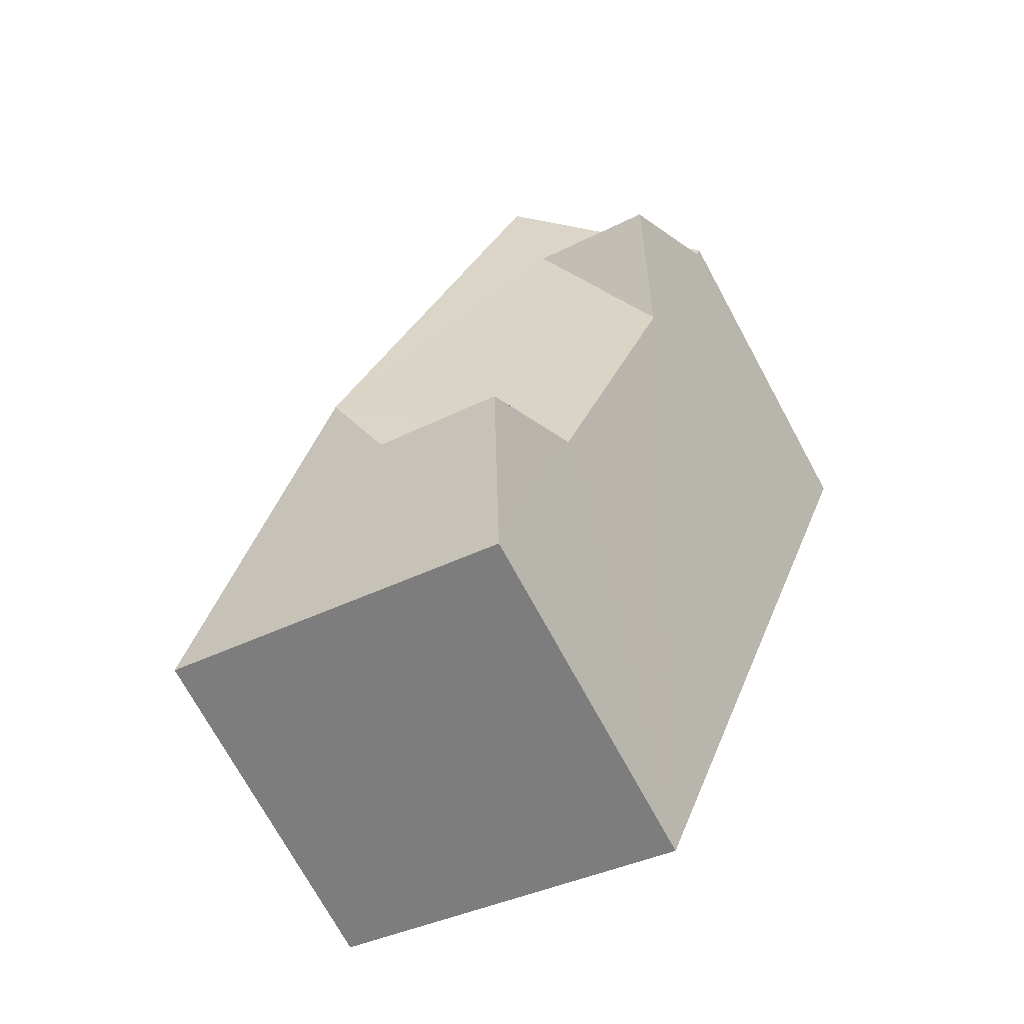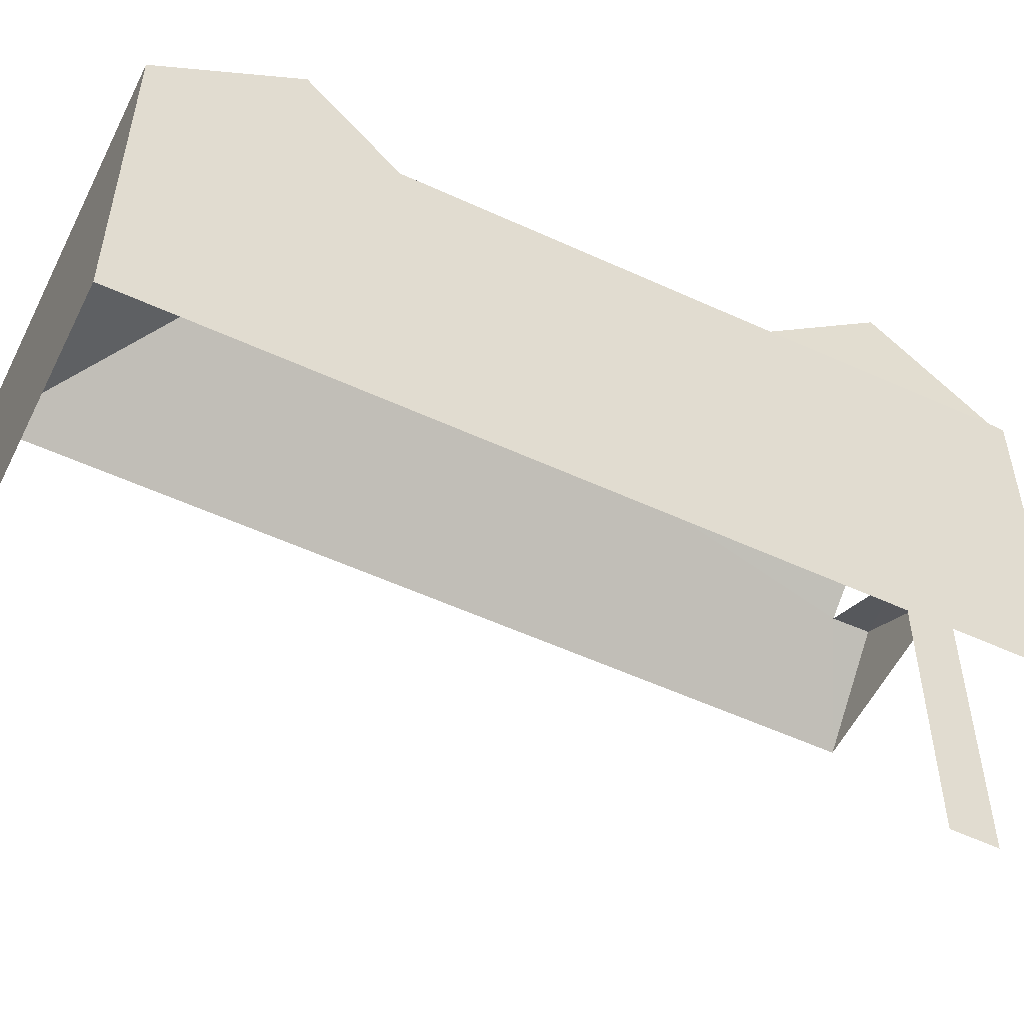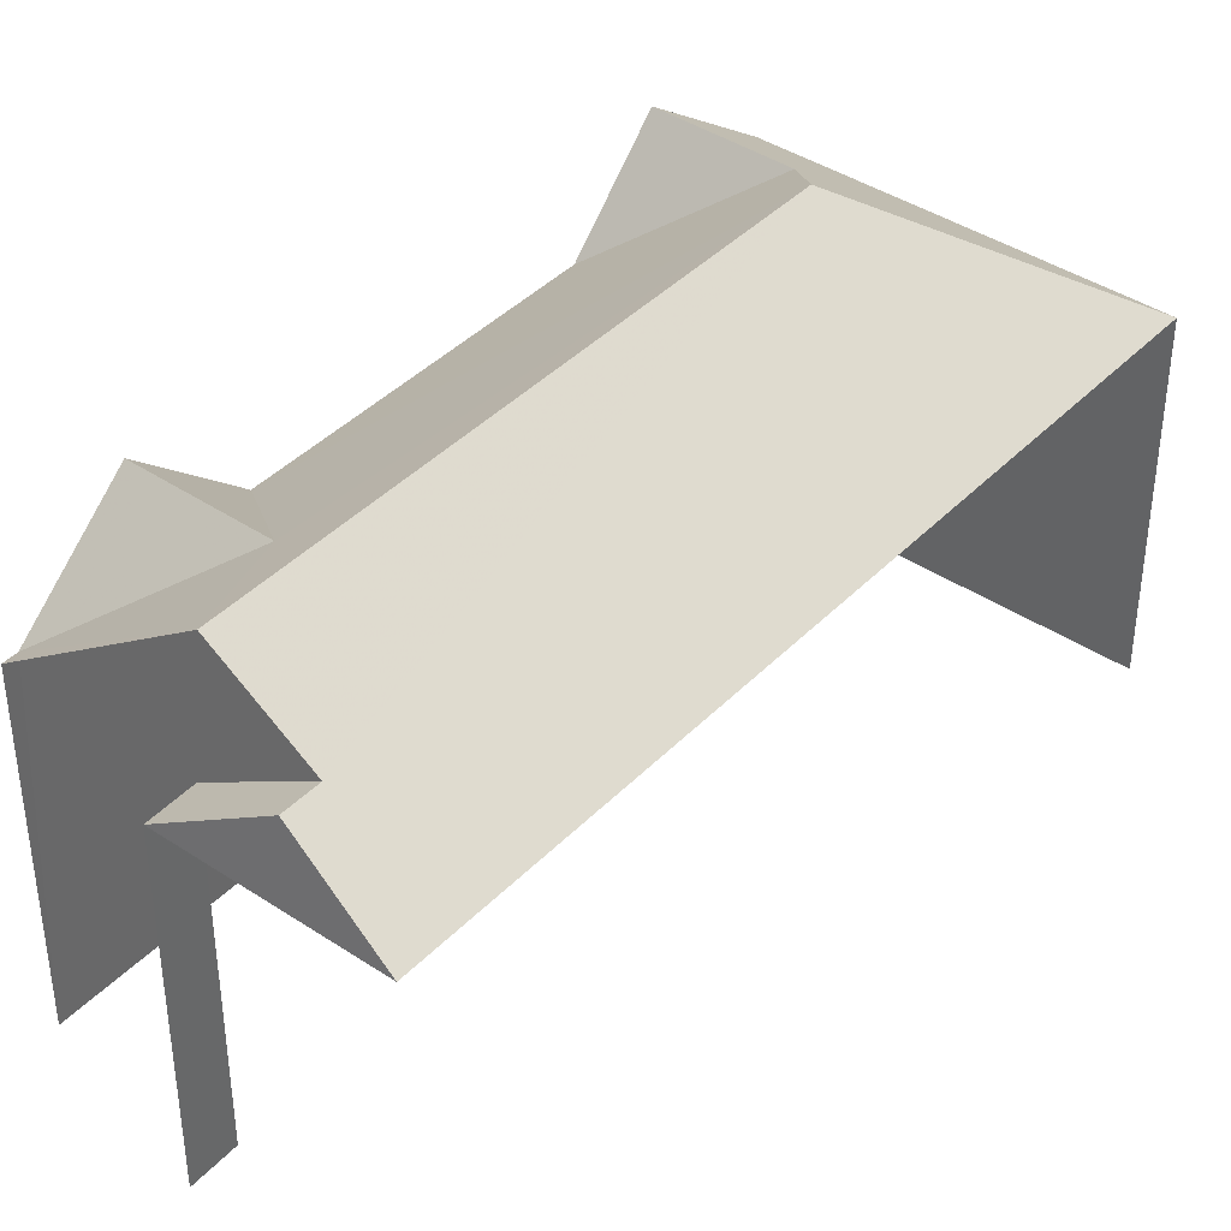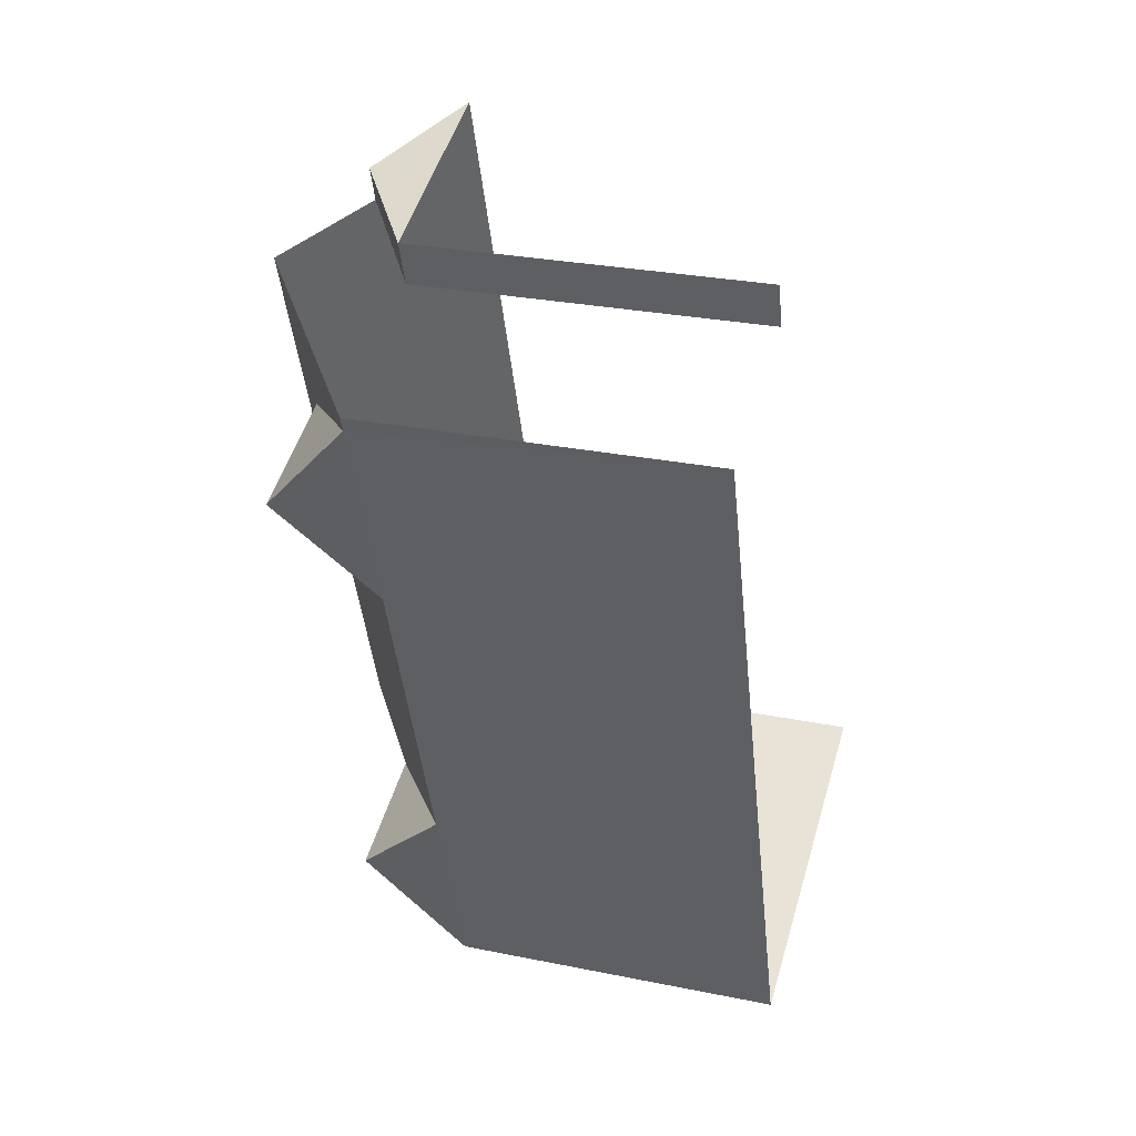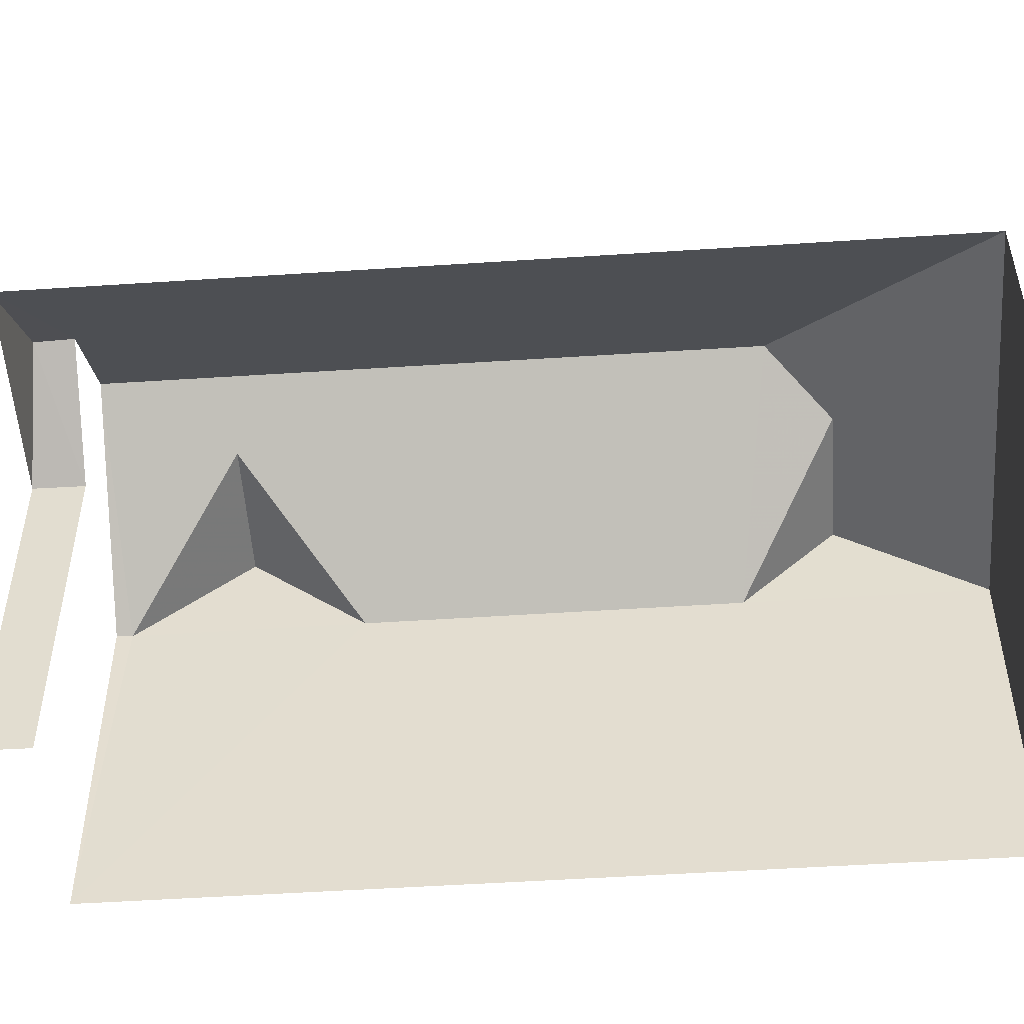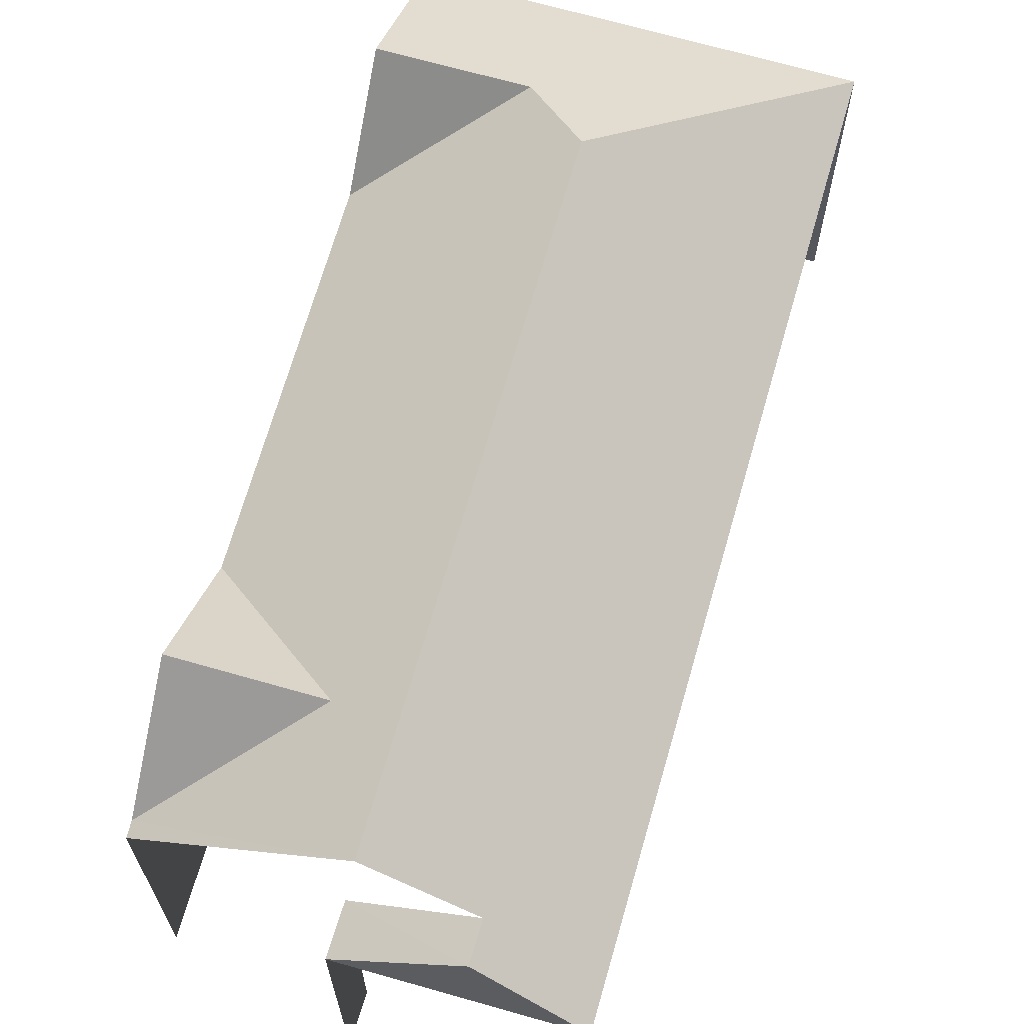
<metadata>
{"format":"obj","ext":"obj","renderer":"f3d","projection":"perspective","resolution":1024,"background":"white","views":[{"elev":-73.0,"azim":28.6,"up":"+Y"},{"elev":-55.0,"azim":44.2,"up":"+Z"},{"elev":40.8,"azim":-160.8,"up":"+Z"},{"elev":28.1,"azim":107.1,"up":"+Y"},{"elev":-52.5,"azim":-105.9,"up":"+Z"},{"elev":68.6,"azim":176.1,"up":"+Z"}]}
</metadata>
<code>
v -2.242e+05 -1.278e+05 14.98
v -2.242e+05 -1.278e+05 14.98
v -2.242e+05 -1.278e+05 14.98
v -2.242e+05 -1.278e+05 14.98
v -2.242e+05 -1.278e+05 14.98
v -2.242e+05 -1.278e+05 14.98
v -2.242e+05 -1.278e+05 21.66
v -2.242e+05 -1.278e+05 23.48
v -2.242e+05 -1.278e+05 23.48
v -2.242e+05 -1.278e+05 21.66
v -2.242e+05 -1.278e+05 24.26
v -2.242e+05 -1.278e+05 21.66
v -2.242e+05 -1.278e+05 24.26
v -2.242e+05 -1.278e+05 22.98
v -2.242e+05 -1.278e+05 22.98
v -2.242e+05 -1.278e+05 21.66
v -2.242e+05 -1.278e+05 23.48
v -2.242e+05 -1.278e+05 23.48
v -2.242e+05 -1.278e+05 21.66
v -2.242e+05 -1.278e+05 21.66
v -2.242e+05 -1.278e+05 21.66
v -2.242e+05 -1.278e+05 21.66
v -2.242e+05 -1.278e+05 21.66
f 1 2 3
f 1 3 4
f 3 5 4
f 3 6 5
f 10 1 4
f 10 12 1
f 6 3 22
f 22 20 13
f 13 20 14
f 3 20 22
f 19 2 1
f 12 19 1
f 7 8 9
f 10 11 12
f 11 13 14
f 12 14 15
f 11 14 12
f 16 17 18
f 15 19 12
f 20 19 15
f 14 20 15
f 8 21 9
f 11 16 21
f 17 16 11
f 8 7 13
f 11 21 8
f 7 22 13
f 11 8 13
f 23 17 10
f 10 17 11
f 18 17 23
f 21 7 9
f 22 7 6
f 6 21 5
f 23 16 18
f 5 16 23
f 21 16 5
f 7 21 6
f 5 23 10
f 4 5 10
f 19 3 2
f 19 20 3

</code>
